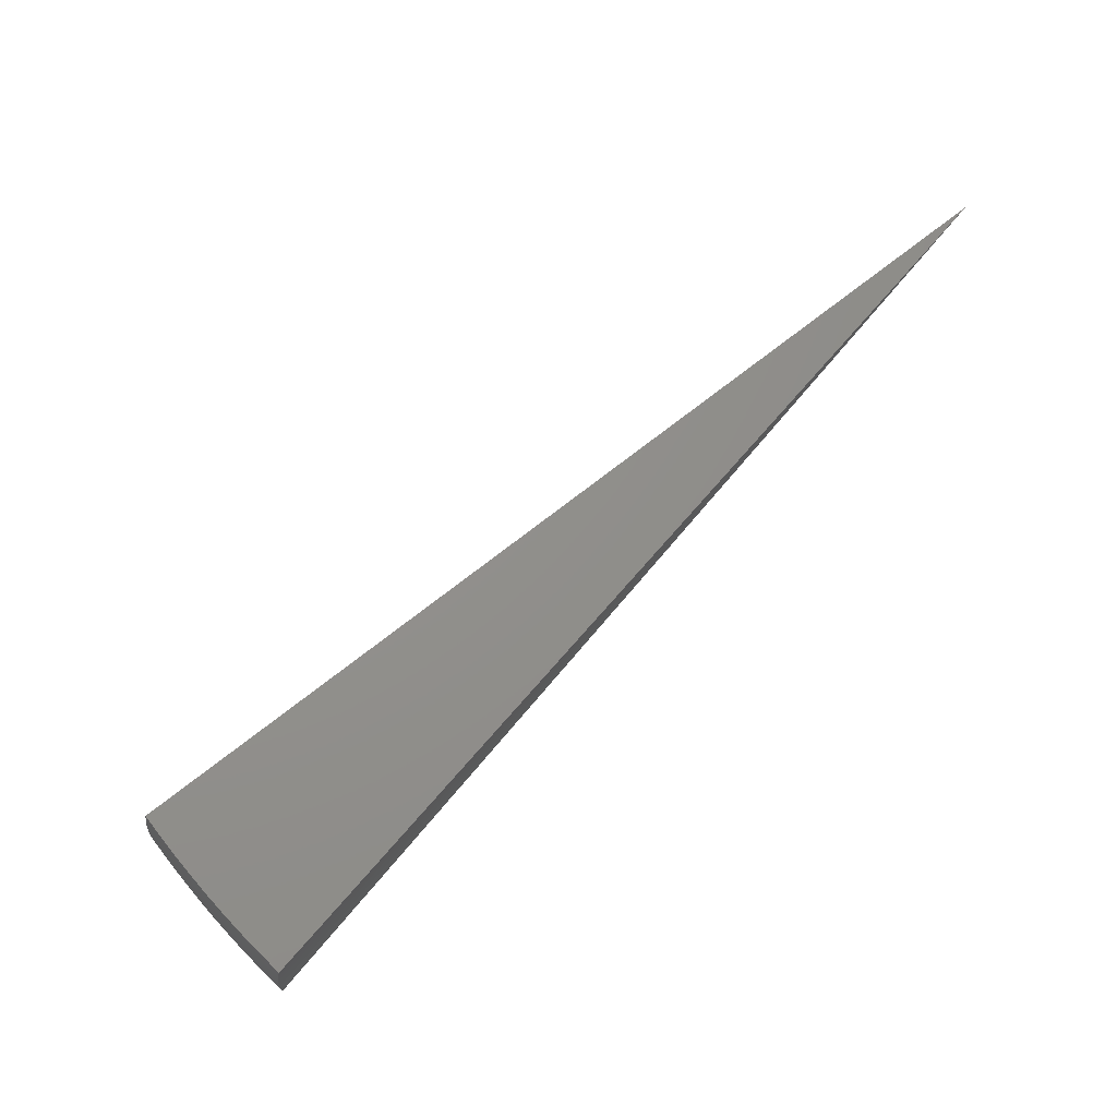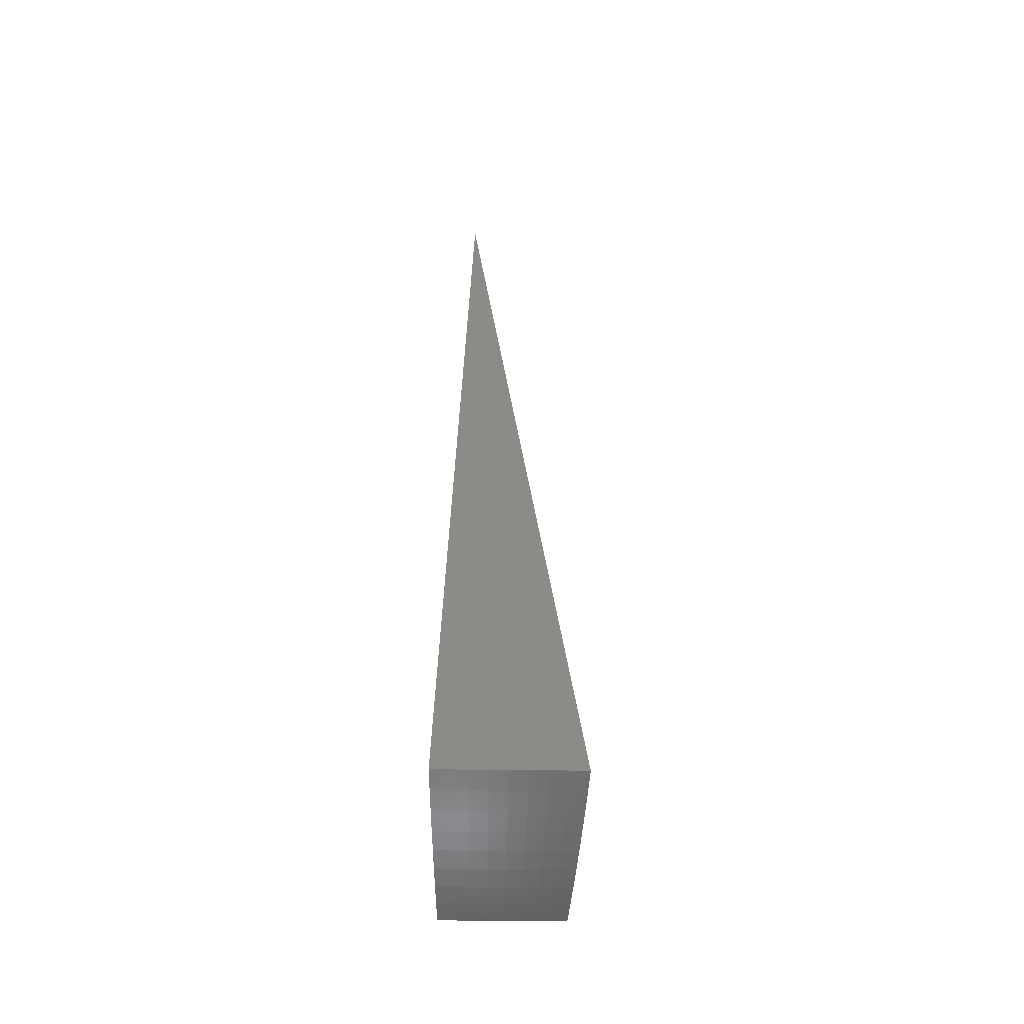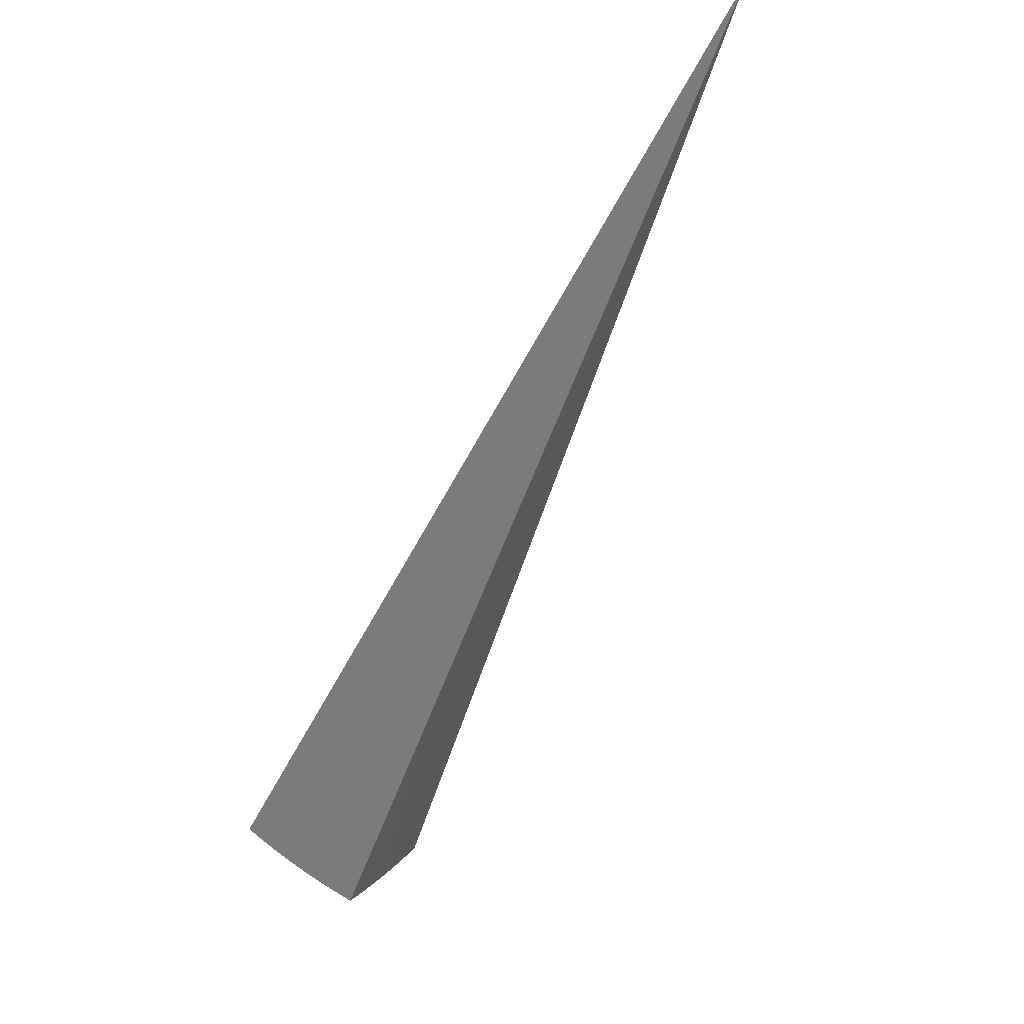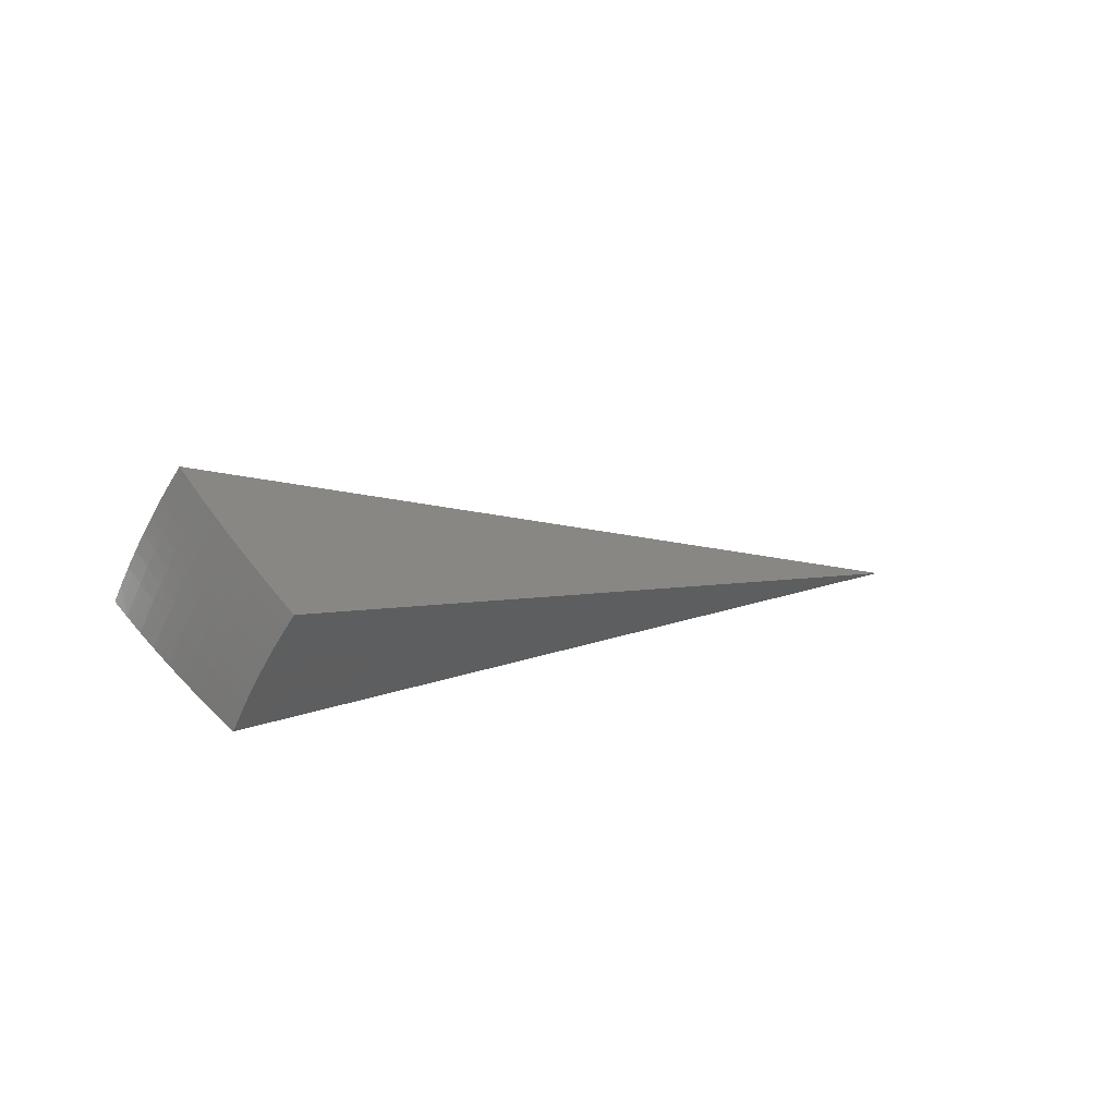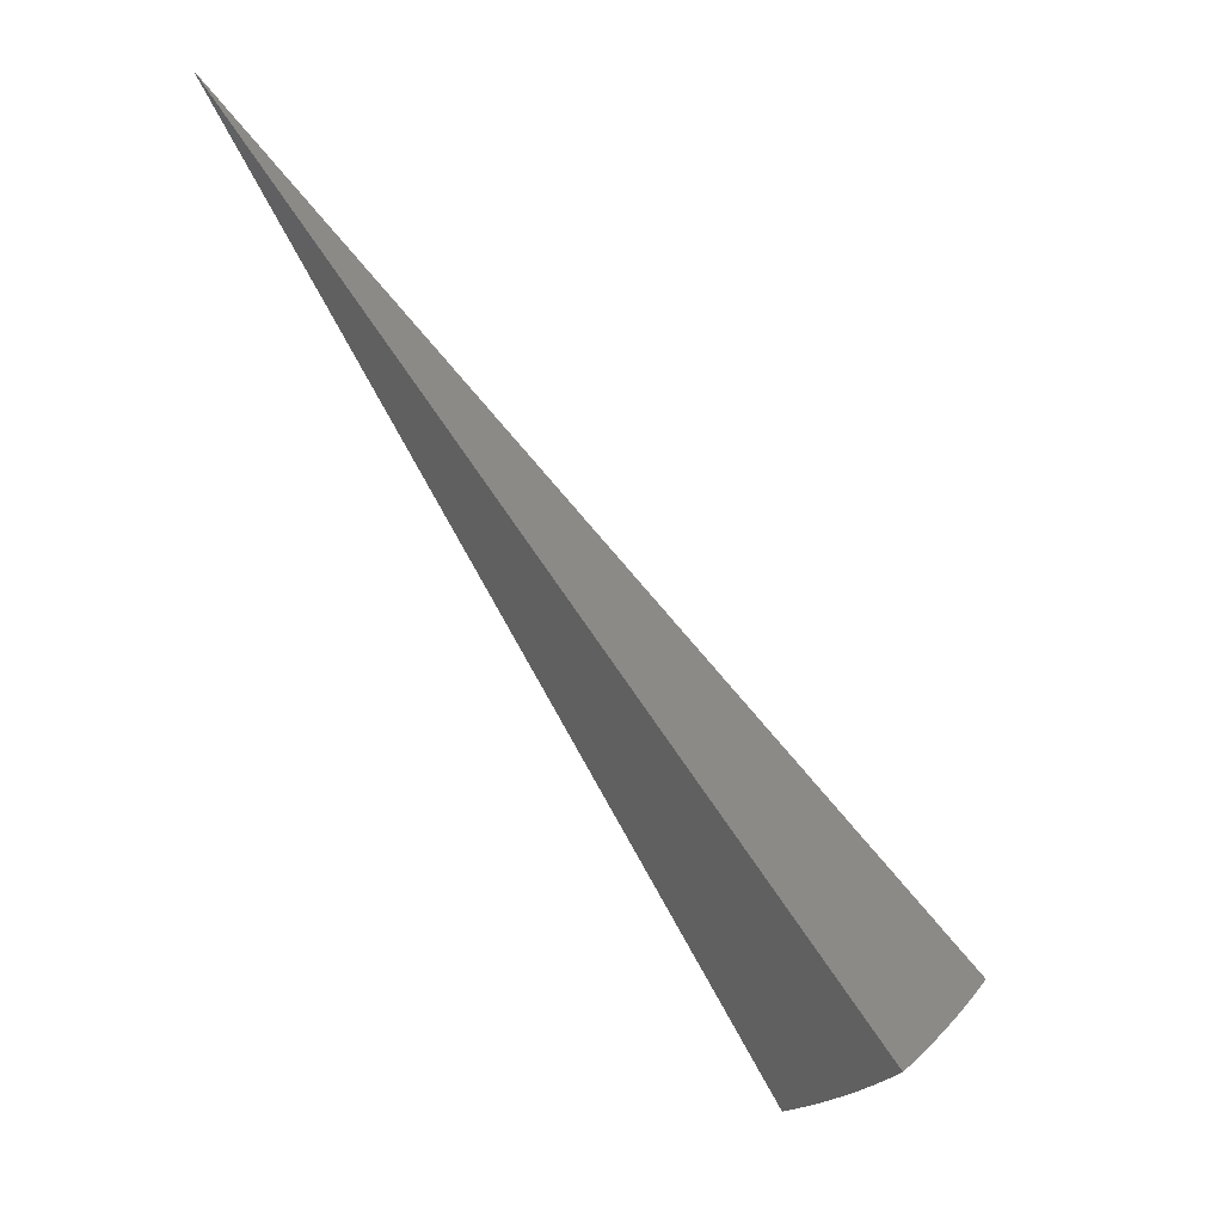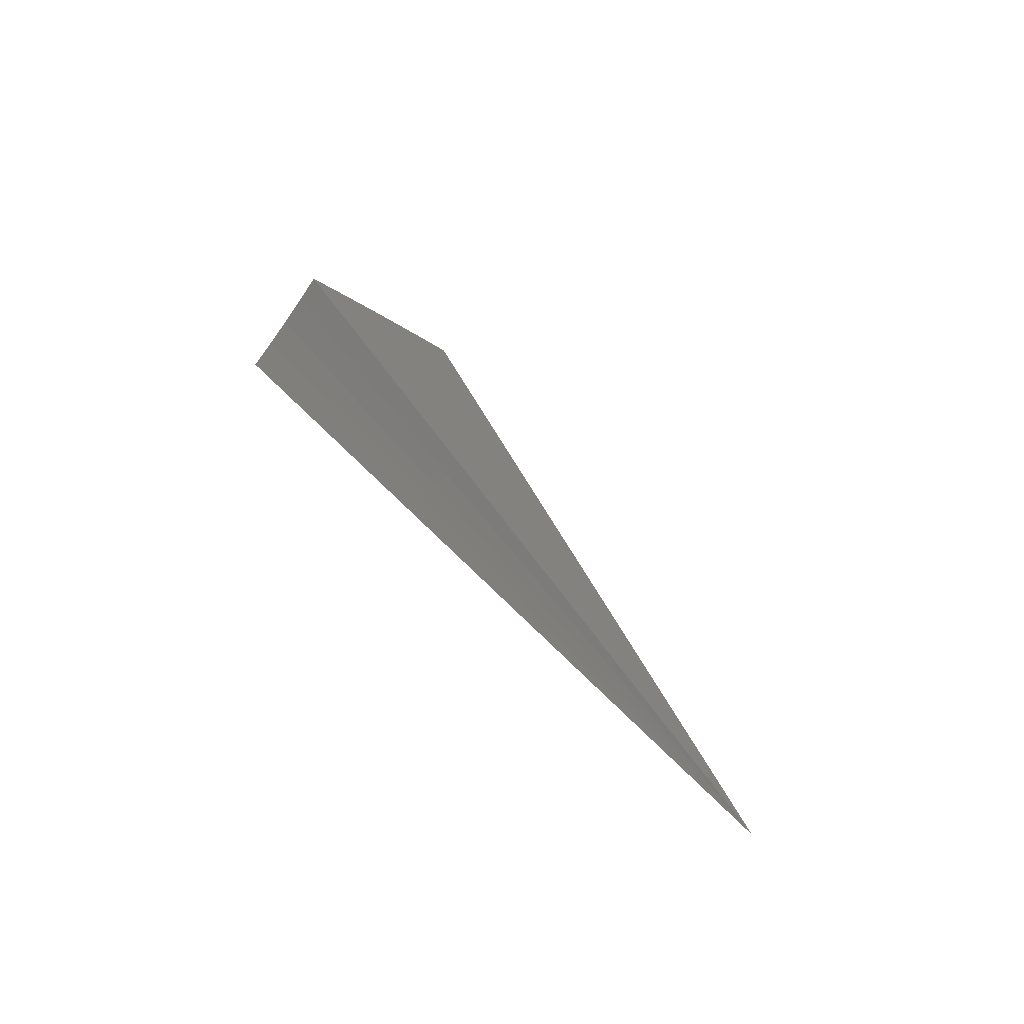
<metadata>
{"format":"stl","ext":"stl","renderer":"f3d","projection":"perspective","resolution":1024,"background":"white","views":[{"elev":-18.5,"azim":109.8,"up":"+Z"},{"elev":-6.8,"azim":21.8,"up":"+Z"},{"elev":61.8,"azim":59.9,"up":"+Z"},{"elev":-64.0,"azim":87.5,"up":"+Z"},{"elev":36.5,"azim":-29.0,"up":"+Z"},{"elev":68.8,"azim":-50.5,"up":"+Y"}]}
</metadata>
<code>
# stl→obj: 101 verts, 198 faces
v 3.597 -6.231 -8.574
v 7.939e-15 0 0
v 3.686 -6.384 -8.407
v 3.772 -6.534 -8.236
v 3.857 -6.681 -8.061
v 3.94 -6.824 -7.882
v 4.021 -6.964 -7.7
v 4.1 -7.101 -7.515
v 4.177 -7.234 -7.326
v 4.251 -7.363 -7.134
v 2.751 -6.64 -8.565
v 2.761 -6.674 -8.533
v 2.457 -6.752 -8.563
v 2.778 -6.715 -8.491
v 2.518 -6.917 -8.395
v 2.795 -6.756 -8.449
v 2.812 -6.796 -8.406
v 2.96 -6.736 -8.406
v 2.995 -6.816 -8.321
v 3.144 -6.752 -8.321
v 3.18 -6.83 -8.234
v 3.33 -6.762 -8.234
v 3.406 -6.915 -8.058
v 3.558 -6.841 -8.058
v 3.635 -6.989 -7.878
v 3.709 -6.764 -8.058
v 3.79 -6.91 -7.878
v 2.906 -6.615 -8.533
v 3.039 -6.516 -8.568
v 3.051 -6.552 -8.533
v 3.195 -6.486 -8.533
v 3.214 -6.526 -8.491
v 3.358 -6.457 -8.491
v 3.378 -6.496 -8.449
v 3.501 -6.384 -8.491
v 3.522 -6.423 -8.449
v 3.543 -6.461 -8.406
v 3.585 -6.538 -8.321
v 3.439 -6.613 -8.321
v 3.479 -6.69 -8.234
v 3.292 -6.684 -8.321
v 3.321 -6.379 -8.571
v 3.337 -6.417 -8.533
v 3.479 -6.345 -8.533
v 3.627 -6.614 -8.234
v 3.869 -7.053 -7.694
v 3.945 -7.192 -7.507
v 4.02 -7.328 -7.316
v 4.089 -7.452 -7.133
v 3.924 -7.538 -7.131
v 3.855 -7.412 -7.316
v 3.783 -7.275 -7.507
v 3.71 -7.134 -7.694
v 3.758 -7.62 -7.129
v 3.69 -7.492 -7.316
v 3.621 -7.353 -7.507
v 3.459 -7.427 -7.507
v 3.391 -7.283 -7.694
v 3.231 -7.353 -7.694
v 3.165 -7.204 -7.878
v 3.007 -7.268 -7.878
v 2.943 -7.114 -8.058
v 2.635 -7.238 -8.049
v 2.577 -7.08 -8.224
v 3.59 -7.698 -7.127
v 3.524 -7.568 -7.316
v 3.295 -7.498 -7.507
v 3.069 -7.419 -7.694
v 2.691 -7.393 -7.87
v 3.421 -7.773 -7.126
v 3.357 -7.64 -7.316
v 3.13 -7.565 -7.507
v 2.746 -7.545 -7.688
v 3.249 -7.844 -7.124
v 3.189 -7.708 -7.316
v 2.8 -7.692 -7.502
v 3.077 -7.911 -7.123
v 2.852 -7.836 -7.313
v 2.903 -7.975 -7.121
v 2.845 -6.877 -8.321
v 2.878 -6.957 -8.234
v 3.098 -7.051 -8.058
v 3.323 -7.136 -7.878
v 3.551 -7.21 -7.694
v 2.924 -6.655 -8.491
v 3.07 -6.592 -8.491
v 2.942 -6.696 -8.449
v 3.088 -6.633 -8.449
v 3.234 -6.566 -8.449
v 3.03 -6.895 -8.234
v 3.107 -6.672 -8.406
v 3.252 -6.985 -8.058
v 3.253 -6.606 -8.406
v 3.399 -6.535 -8.406
v 3.479 -7.064 -7.878
v 1.627 -3.928 -3.567
v 1.797 -3.853 -3.567
v 1.963 -3.771 -3.567
v 1.661 -3.191 -4.287
v 1.52 -3.26 -4.287
v 1.377 -3.323 -4.287
f 1 2 3
f 3 2 4
f 4 2 5
f 5 2 6
f 6 2 7
f 7 2 8
f 8 2 9
f 9 2 10
f 11 12 13
f 13 12 14
f 13 14 15
f 15 14 16
f 15 16 17
f 17 16 18
f 17 18 19
f 19 18 20
f 19 20 21
f 21 20 22
f 21 22 23
f 23 22 24
f 23 24 25
f 25 24 26
f 25 26 27
f 27 26 6
f 27 6 7
f 12 11 28
f 28 11 29
f 28 29 30
f 30 29 31
f 30 31 32
f 32 31 33
f 32 33 34
f 34 33 35
f 34 35 36
f 36 35 3
f 36 3 37
f 37 3 38
f 37 38 39
f 39 38 40
f 39 40 41
f 41 40 22
f 41 22 20
f 29 42 31
f 31 42 43
f 31 43 33
f 33 43 44
f 33 44 35
f 35 44 1
f 35 1 3
f 43 42 44
f 44 42 1
f 3 4 38
f 38 4 45
f 38 45 40
f 40 45 24
f 40 24 22
f 4 5 45
f 45 5 26
f 45 26 24
f 5 6 26
f 27 7 46
f 46 7 8
f 46 8 47
f 47 8 9
f 47 9 48
f 48 9 10
f 48 10 49
f 49 50 48
f 48 50 51
f 48 51 47
f 47 51 52
f 47 52 46
f 46 52 53
f 46 53 27
f 27 53 25
f 50 54 51
f 51 54 55
f 51 55 56
f 56 55 57
f 56 57 58
f 58 57 59
f 58 59 60
f 60 59 61
f 60 61 62
f 62 61 63
f 62 63 64
f 54 65 55
f 55 65 66
f 55 66 57
f 57 66 67
f 57 67 59
f 59 67 68
f 59 68 61
f 61 68 69
f 61 69 63
f 65 70 66
f 66 70 71
f 66 71 67
f 67 71 72
f 67 72 68
f 68 72 73
f 68 73 69
f 70 74 71
f 71 74 75
f 71 75 72
f 72 75 76
f 72 76 73
f 74 77 75
f 75 77 78
f 75 78 76
f 77 79 78
f 15 80 64
f 64 80 81
f 64 81 62
f 62 81 82
f 62 82 60
f 60 82 83
f 60 83 58
f 58 83 84
f 58 84 56
f 56 84 52
f 56 52 51
f 14 12 85
f 85 12 28
f 85 28 86
f 86 28 30
f 86 30 32
f 80 15 17
f 16 14 87
f 87 14 85
f 87 85 88
f 88 85 86
f 88 86 89
f 89 86 32
f 89 32 34
f 17 19 80
f 80 19 90
f 80 90 81
f 81 90 82
f 16 87 18
f 18 87 91
f 18 91 20
f 20 91 41
f 91 87 88
f 19 21 90
f 90 21 92
f 90 92 82
f 82 92 83
f 91 88 93
f 93 88 89
f 93 89 94
f 94 89 34
f 94 34 36
f 39 41 93
f 93 41 91
f 39 93 94
f 92 21 23
f 83 92 95
f 95 92 23
f 95 23 25
f 83 95 84
f 84 95 53
f 84 53 52
f 53 95 25
f 39 94 37
f 37 94 36
f 13 15 2
f 2 15 64
f 2 64 63
f 63 69 2
f 2 69 73
f 2 73 76
f 76 78 2
f 2 78 79
f 2 79 96
f 96 79 77
f 96 77 74
f 74 70 96
f 96 70 97
f 96 97 2
f 70 65 97
f 97 65 54
f 97 54 98
f 98 54 50
f 98 50 49
f 49 10 98
f 98 10 2
f 98 2 97
f 2 1 99
f 99 1 42
f 99 42 29
f 99 29 100
f 100 29 11
f 100 11 101
f 101 11 13
f 101 13 2
f 101 2 100
f 2 99 100

</code>
